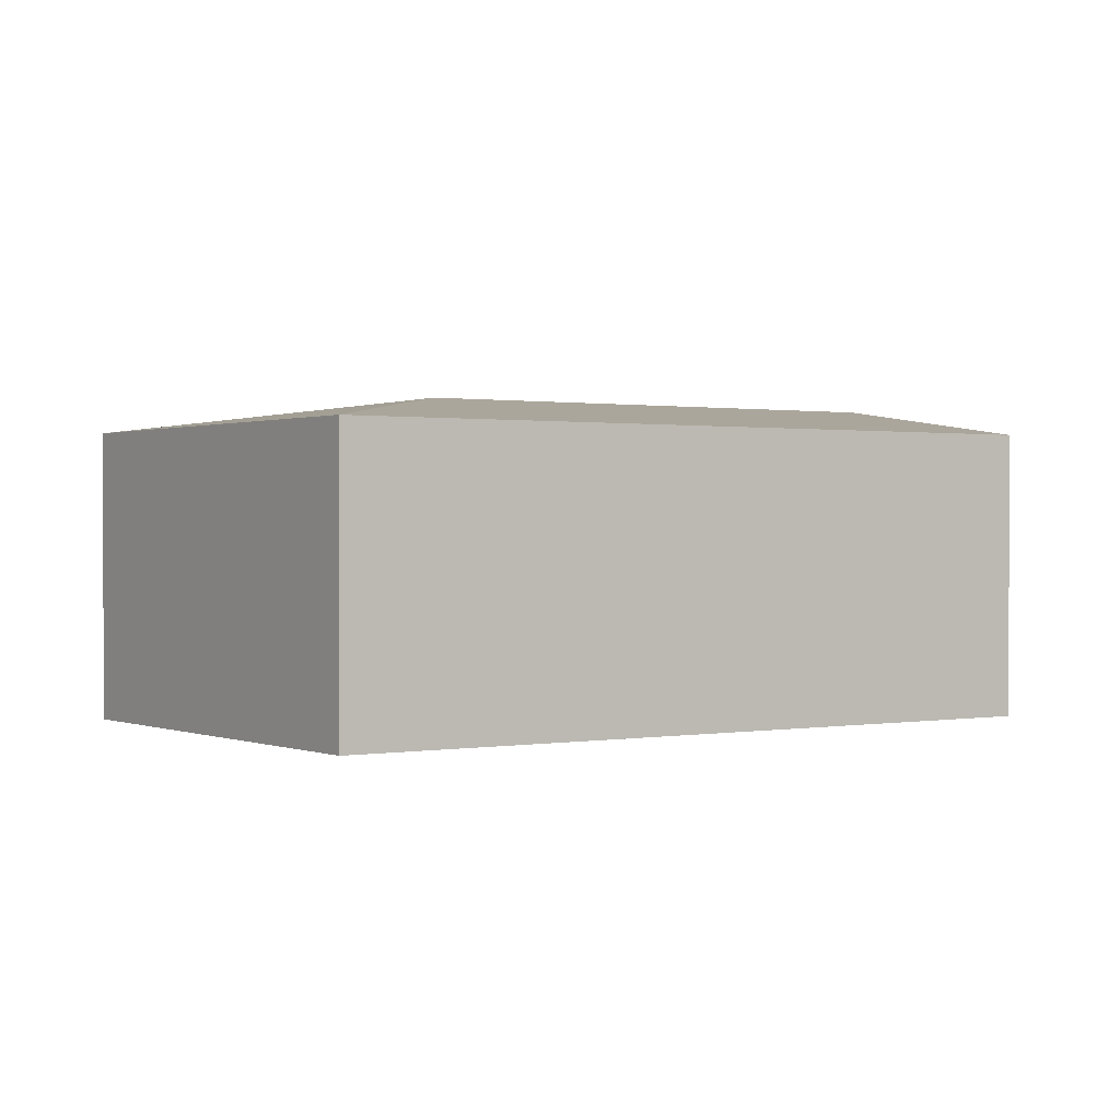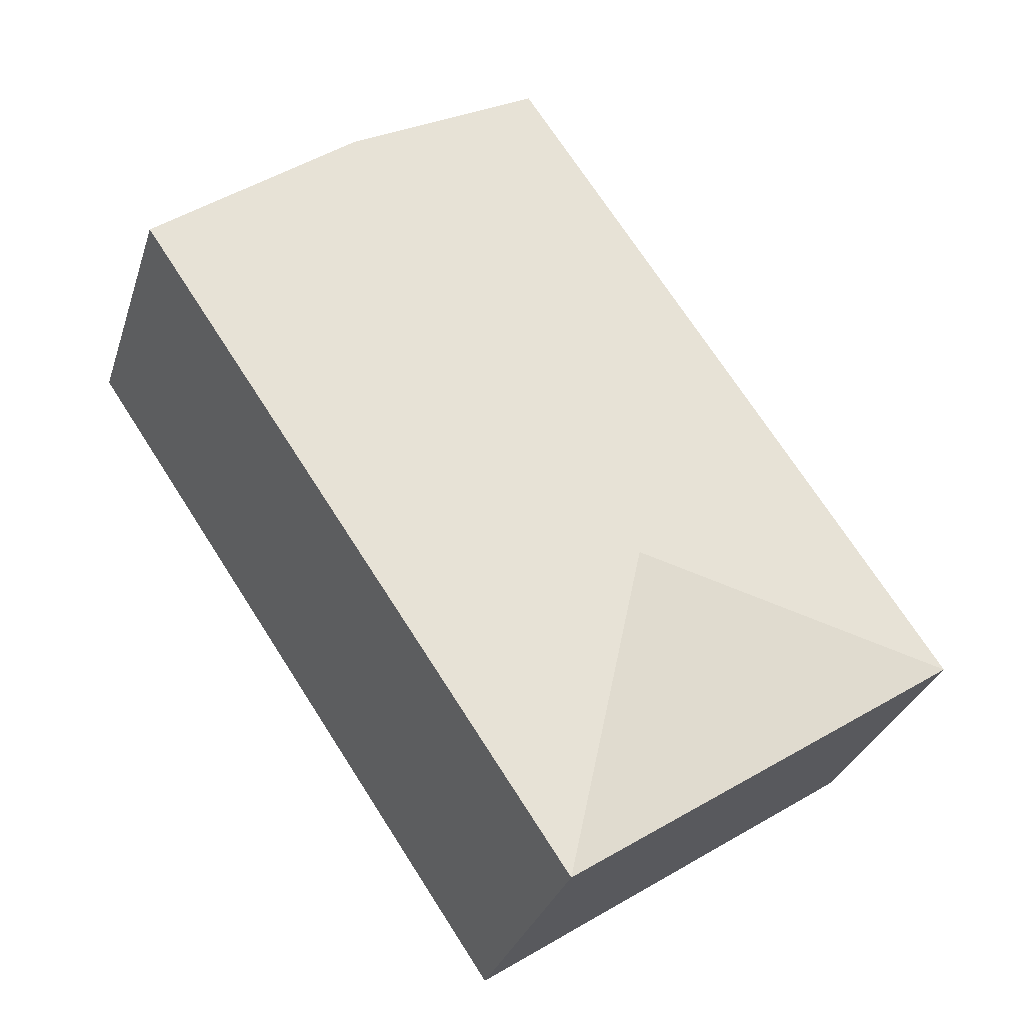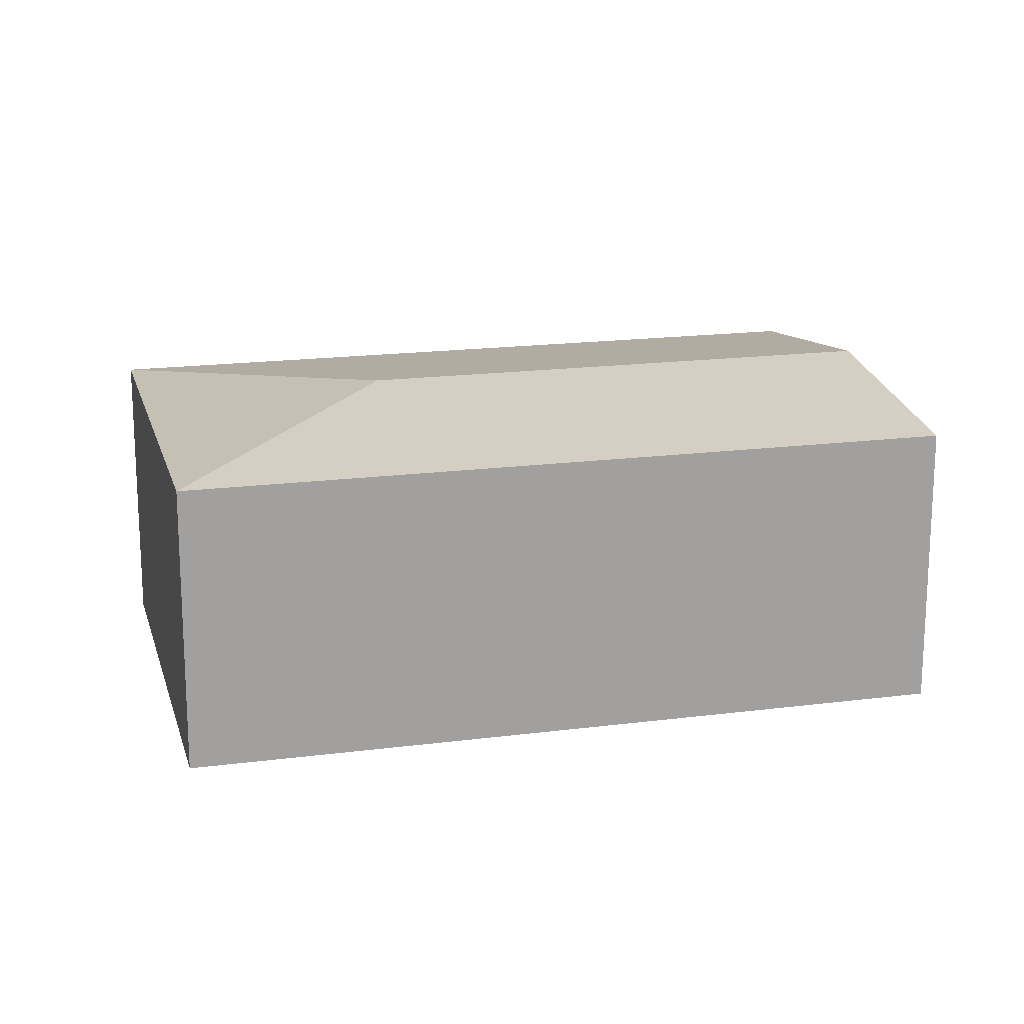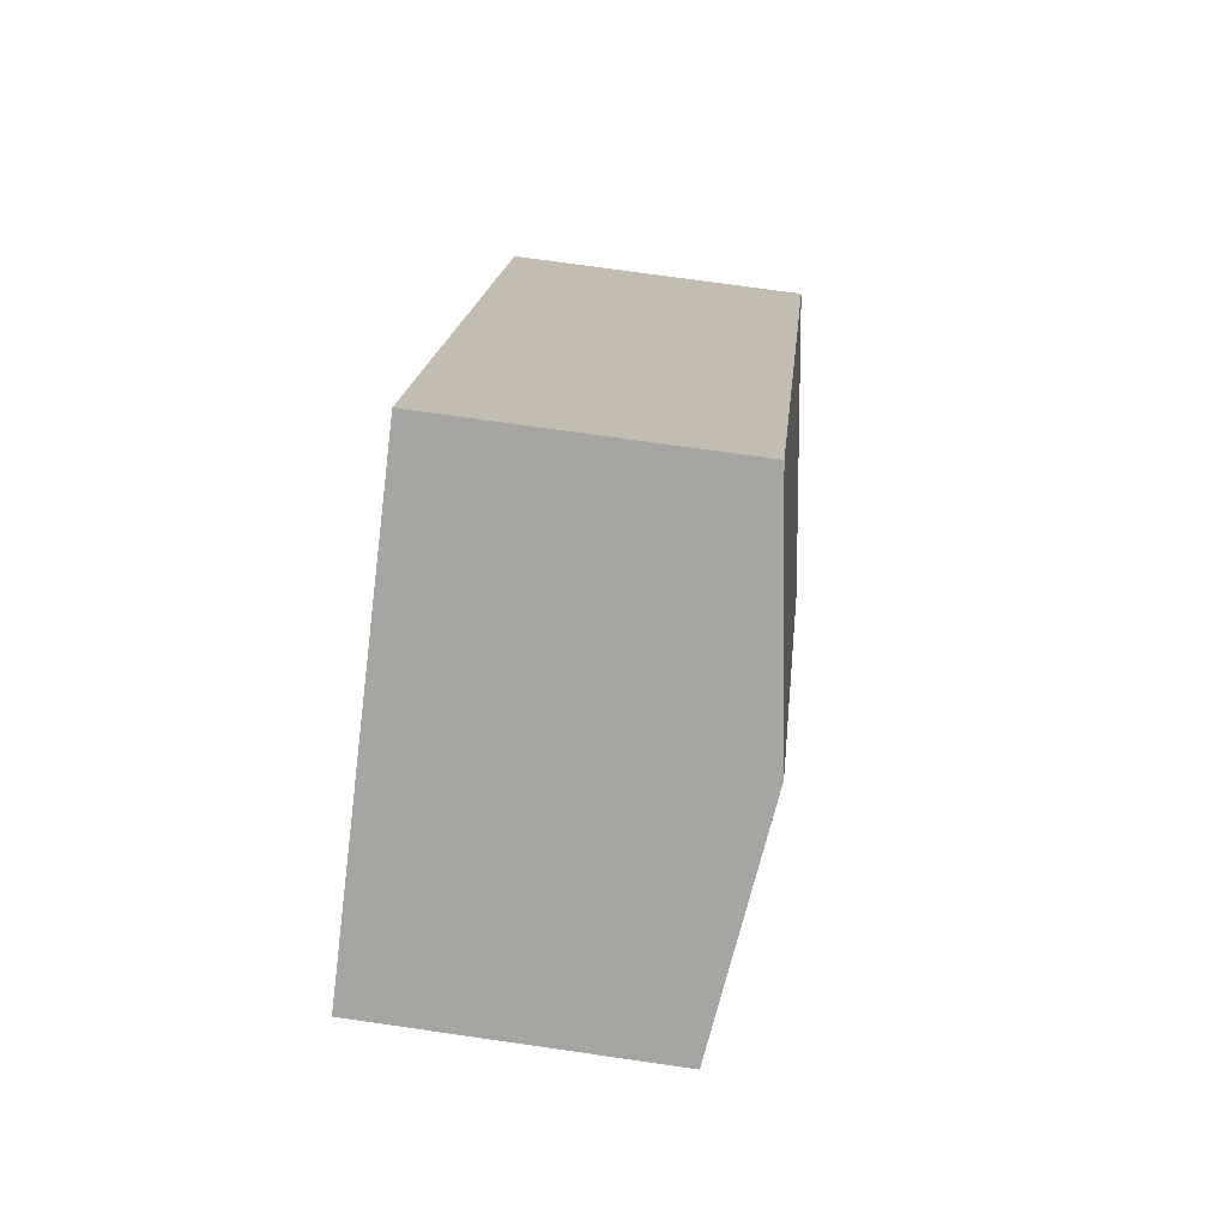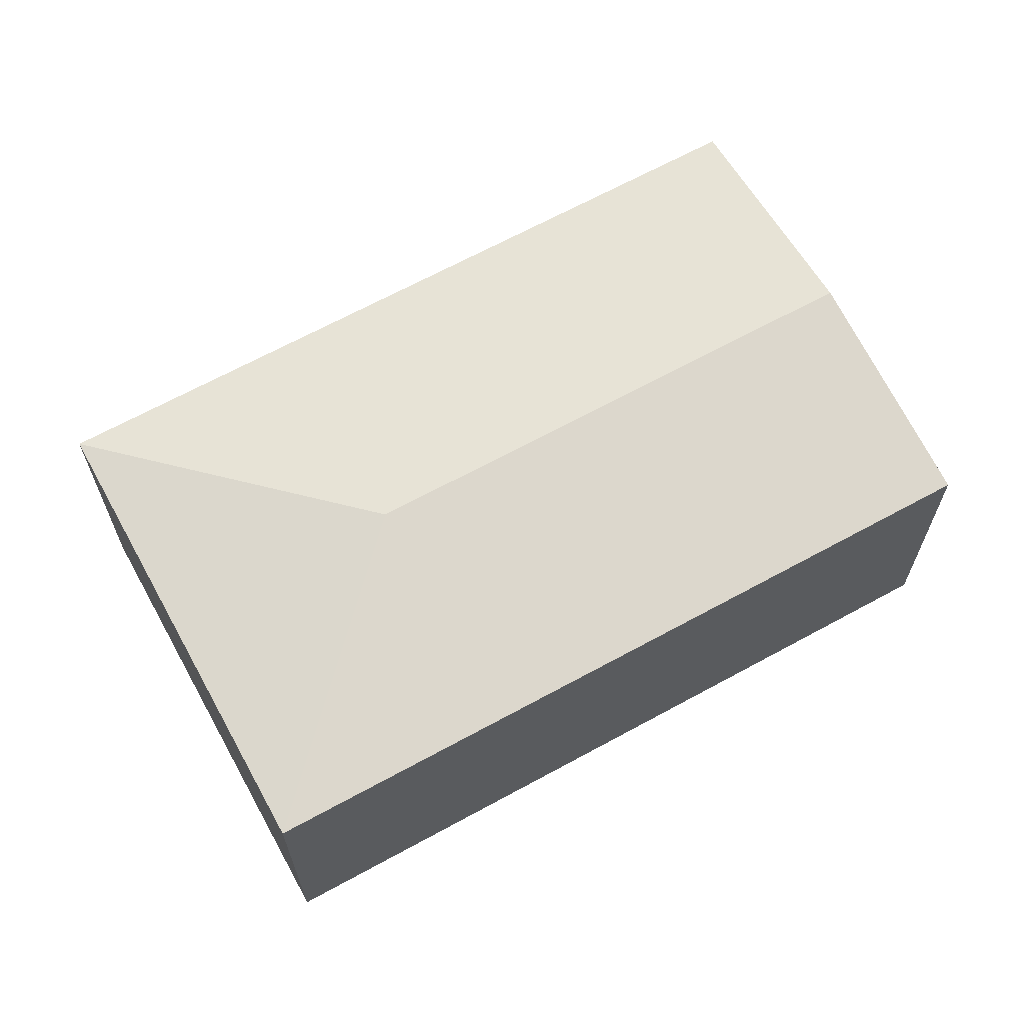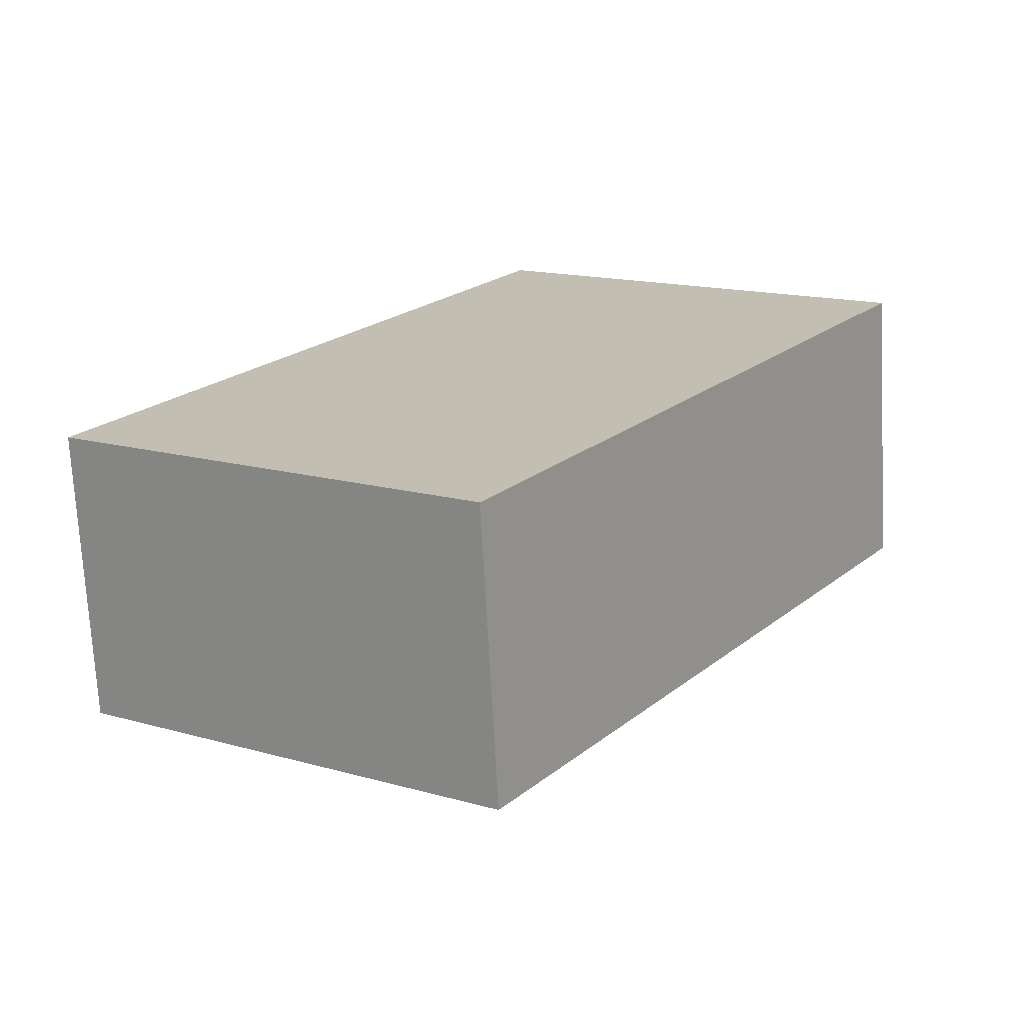
<metadata>
{"format":"obj","ext":"obj","renderer":"f3d","projection":"perspective","resolution":1024,"background":"white","views":[{"elev":0.7,"azim":-90.3,"up":"+Y"},{"elev":-30.9,"azim":163.5,"up":"+Z"},{"elev":17.9,"azim":-70.2,"up":"+Y"},{"elev":71.5,"azim":98.2,"up":"+Z"},{"elev":66.7,"azim":-84.7,"up":"+Y"},{"elev":-71.9,"azim":3.1,"up":"+Z"}]}
</metadata>
<code>
v  5.717 2.865 4.585
v  0 2.574 1.576e-16
v  3.923 2.574 5.799
v  3.008 2.865 0.58
v  7.511 2.574 3.371
v  3.588 2.574 -2.428
v  3.923 -3.551e-16 5.799
v  5.717 -2.807e-16 4.585
v  7.511 -2.064e-16 3.371
v  3.588 1.487e-16 -2.428
v  0 0 0
g defaultobject
f 1 2 3
f 2 1 4
f 5 4 1
f 4 5 6
f 4 6 2
f 7 1 3
f 1 7 5
f 5 7 8
f 5 8 9
f 9 6 5
f 6 9 10
f 10 2 6
f 2 10 11
f 11 3 2
f 3 11 7
f 8 10 9
f 10 8 7
f 10 7 11

</code>
